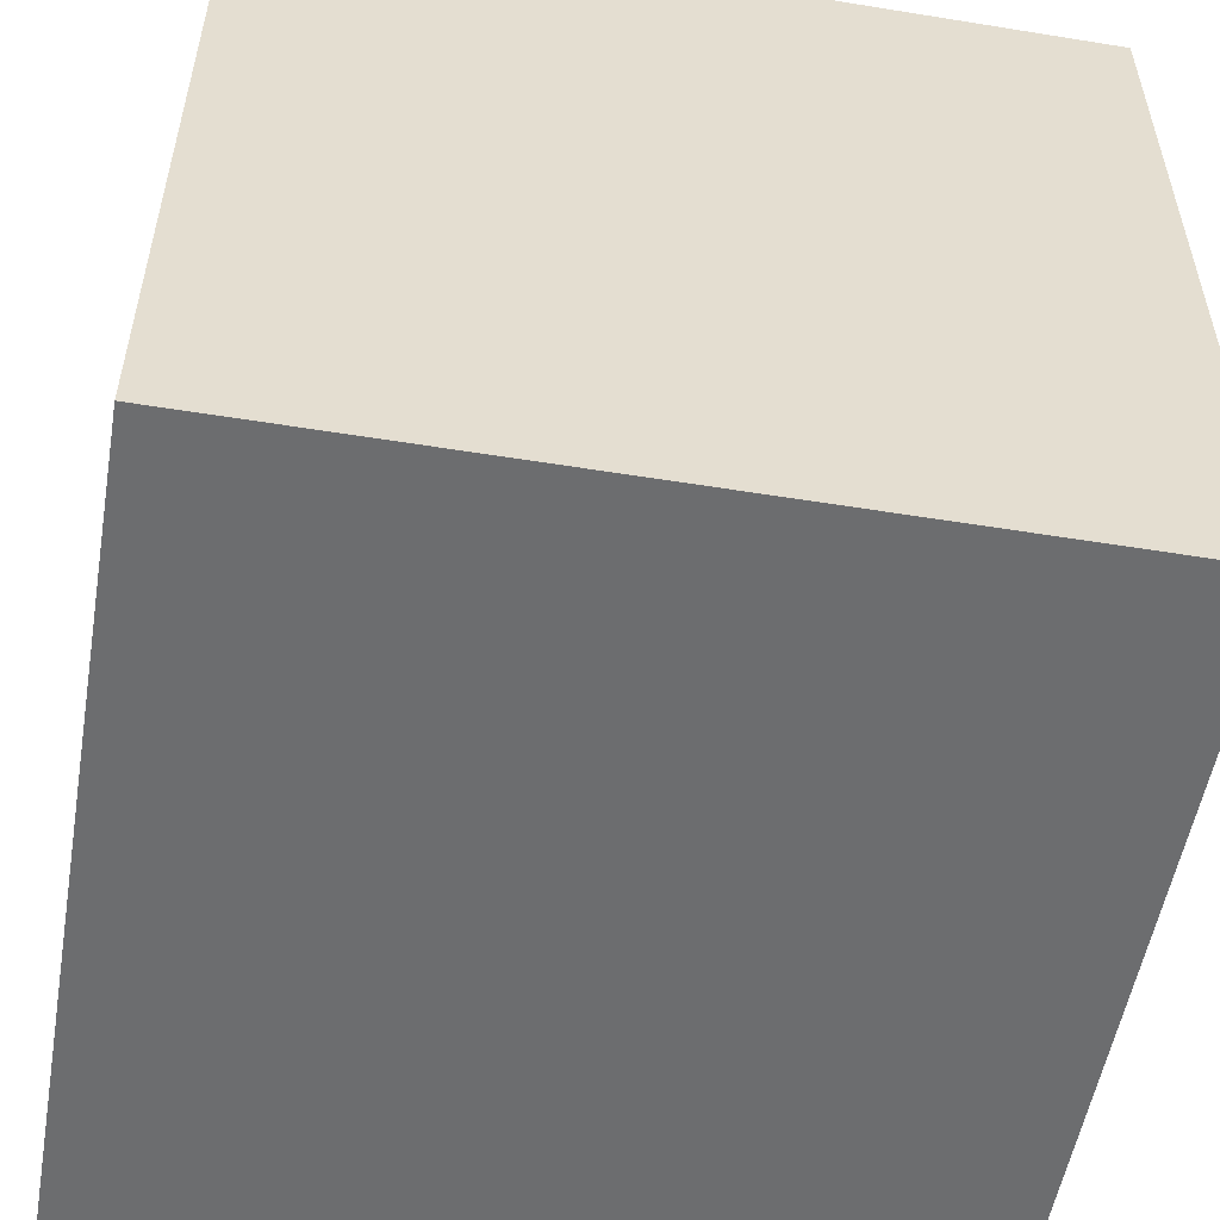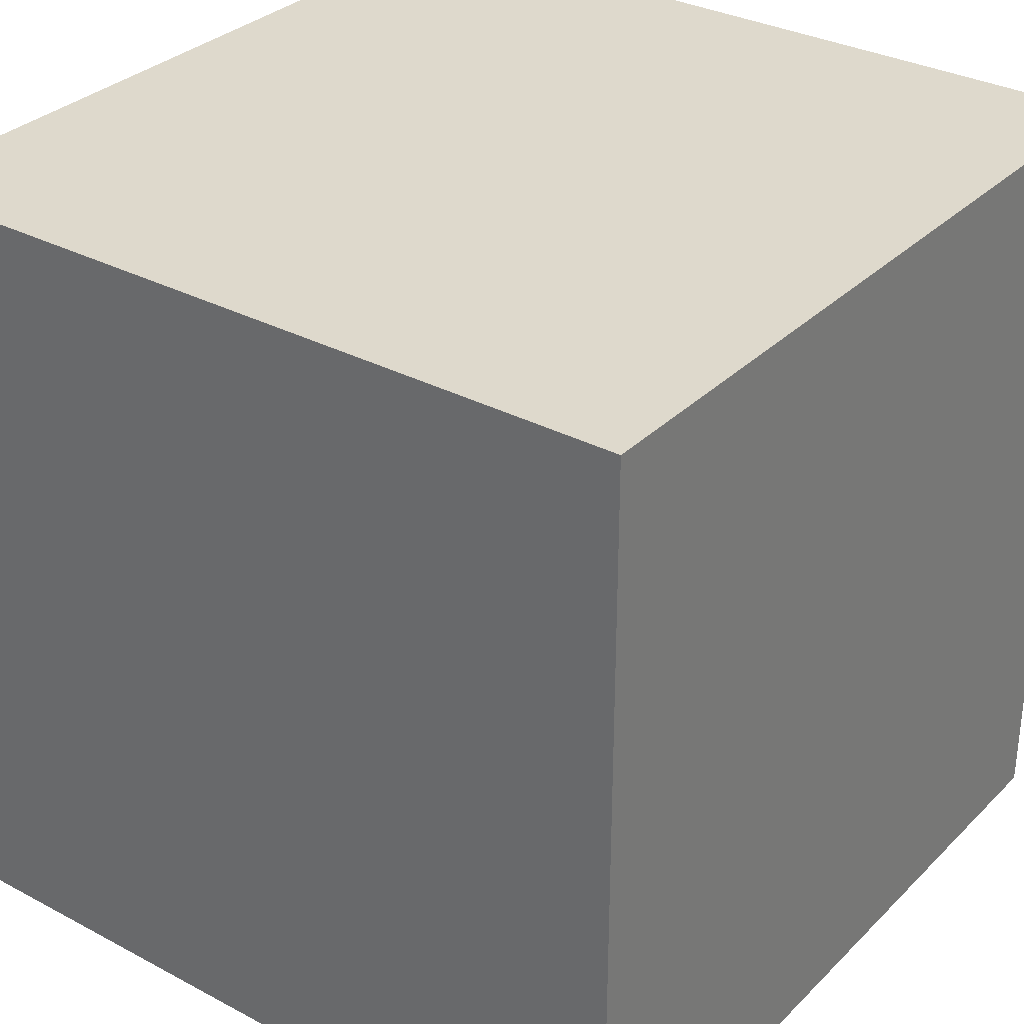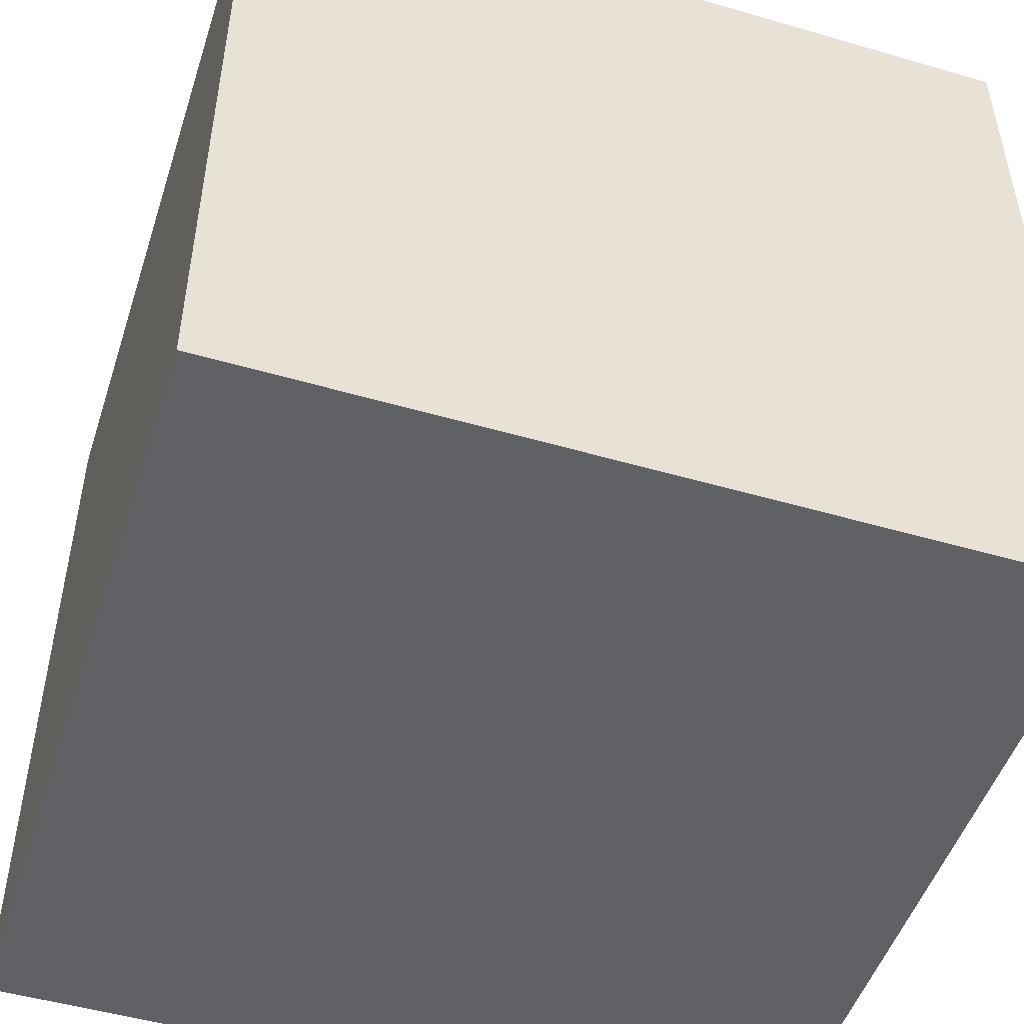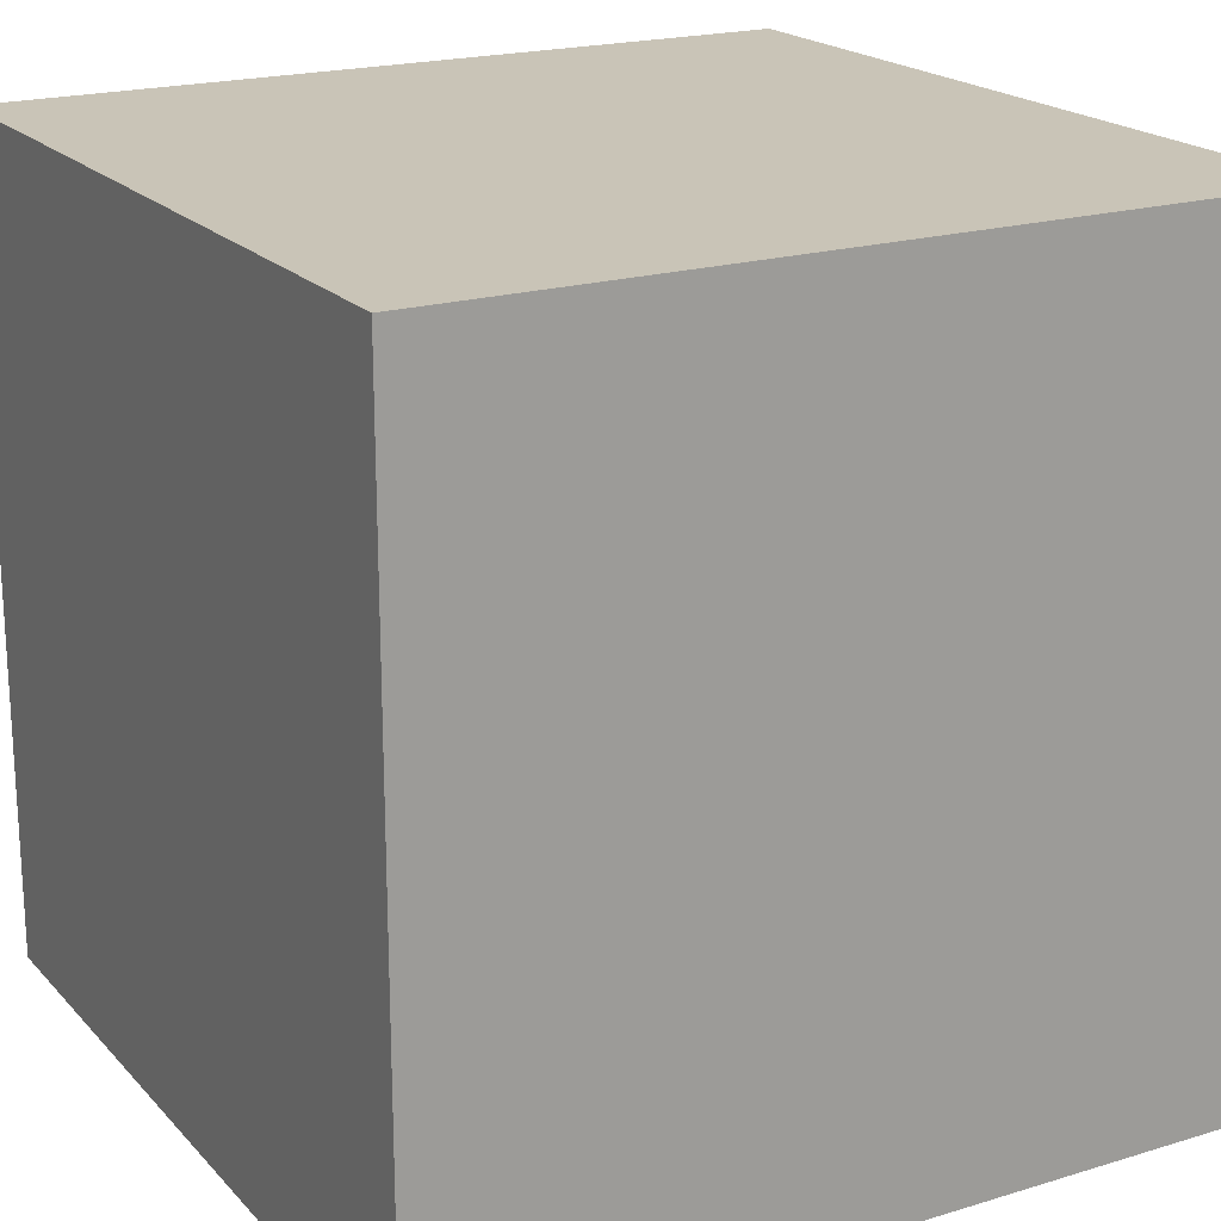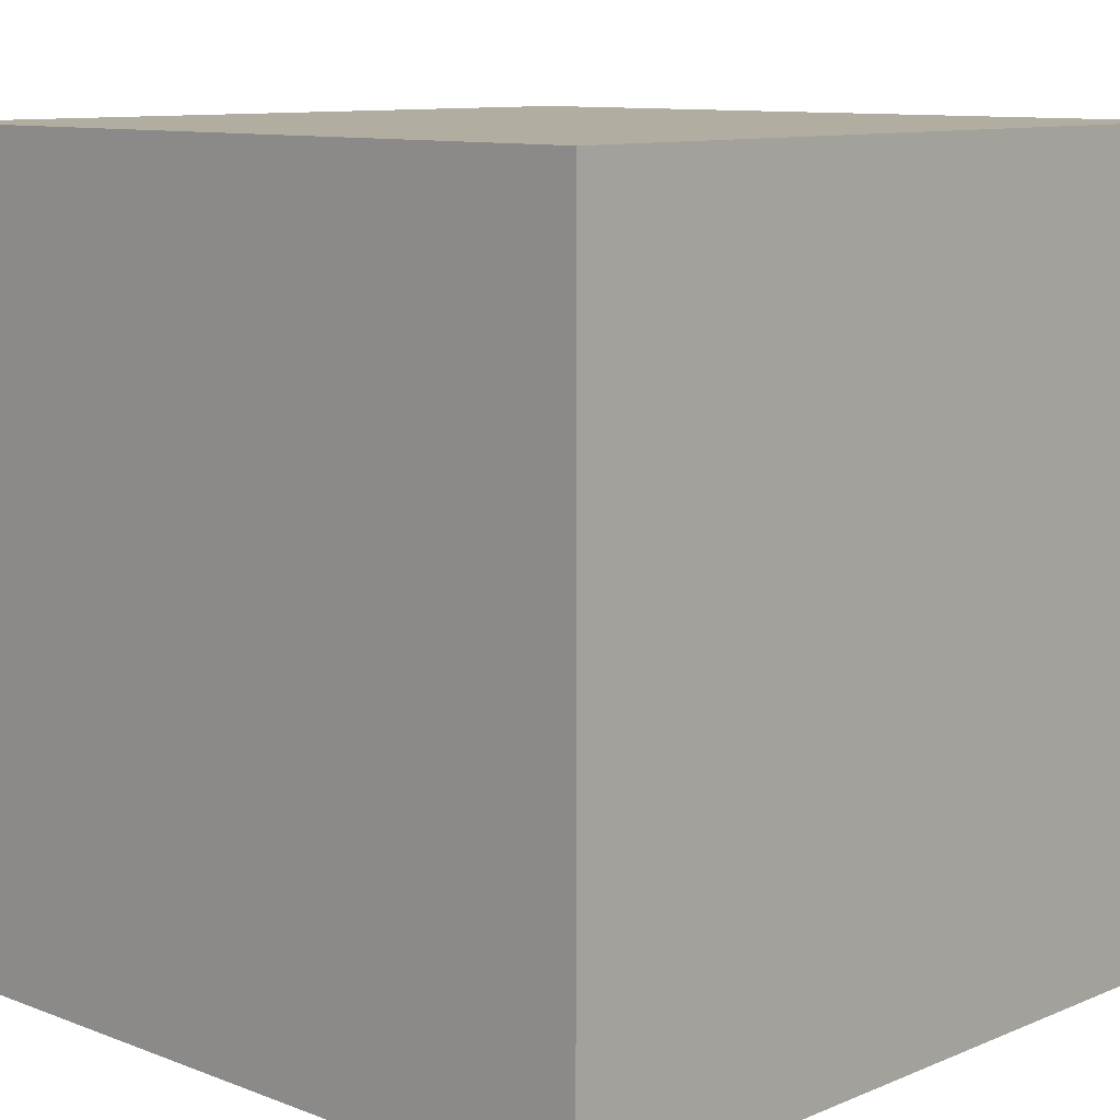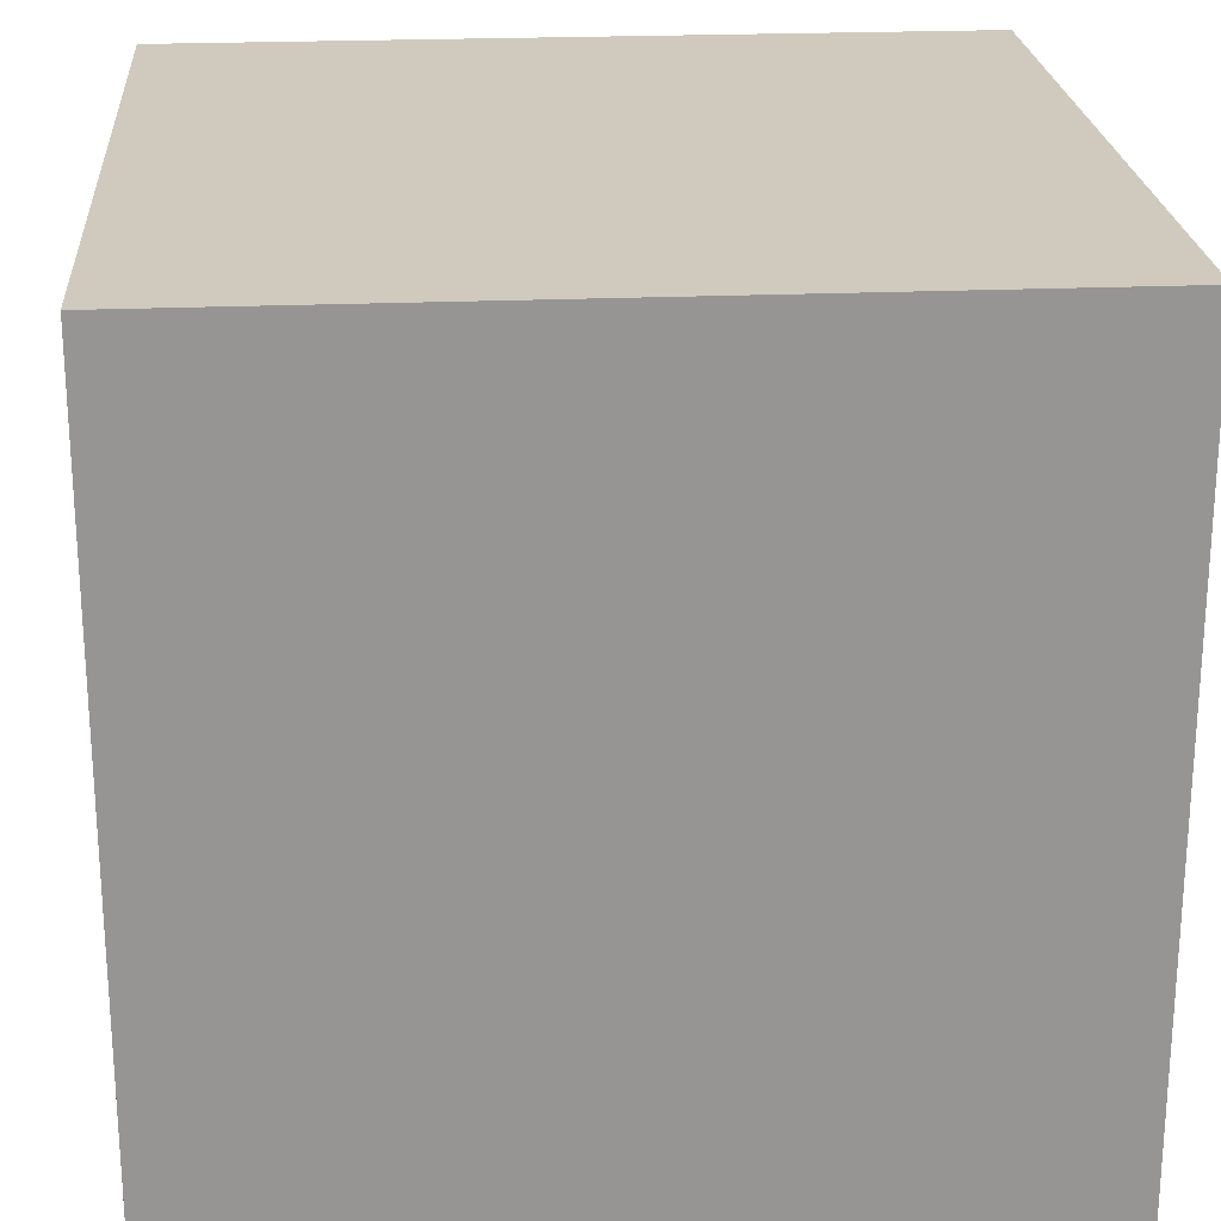
<metadata>
{"format":"obj","ext":"obj","renderer":"f3d","projection":"perspective","resolution":1024,"background":"white","views":[{"elev":-53.9,"azim":80.2,"up":"+Z"},{"elev":32.0,"azim":-143.3,"up":"+Z"},{"elev":-49.7,"azim":-17.8,"up":"+Z"},{"elev":19.9,"azim":-119.3,"up":"+Z"},{"elev":10.3,"azim":-136.2,"up":"+Z"},{"elev":22.9,"azim":175.8,"up":"+Z"}]}
</metadata>
<code>
o Cube
v 1 -1 -1
v 1 -1 1
v -1 -1 1
v -1 -1 -1
v 1 1 -1
v 1 1 1
v -1 1 1
v -1 1 -1
f 2 3 4
f 8 7 6
f 5 6 2
f 6 7 3
f 3 7 8
f 1 4 8
f 1 2 4
f 5 8 6
f 1 5 2
f 2 6 3
f 4 3 8
f 5 1 8

</code>
